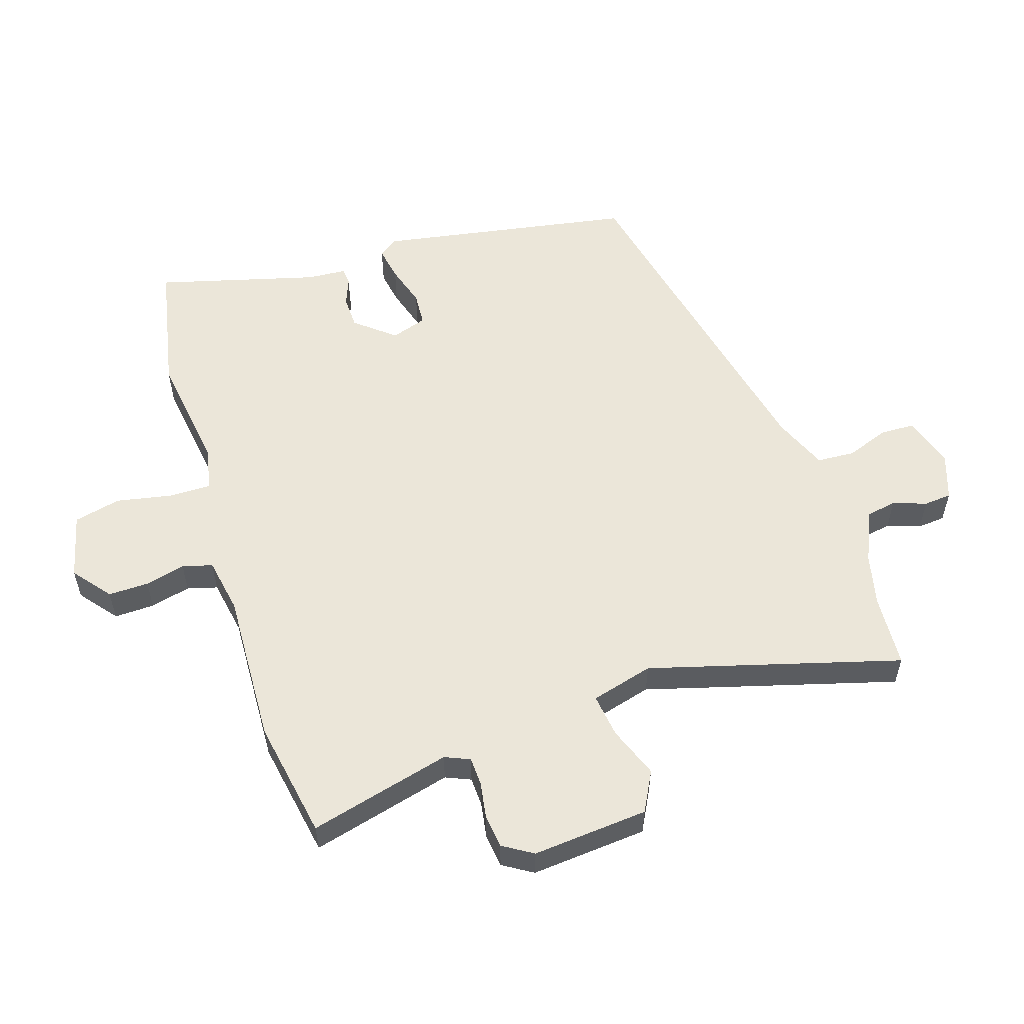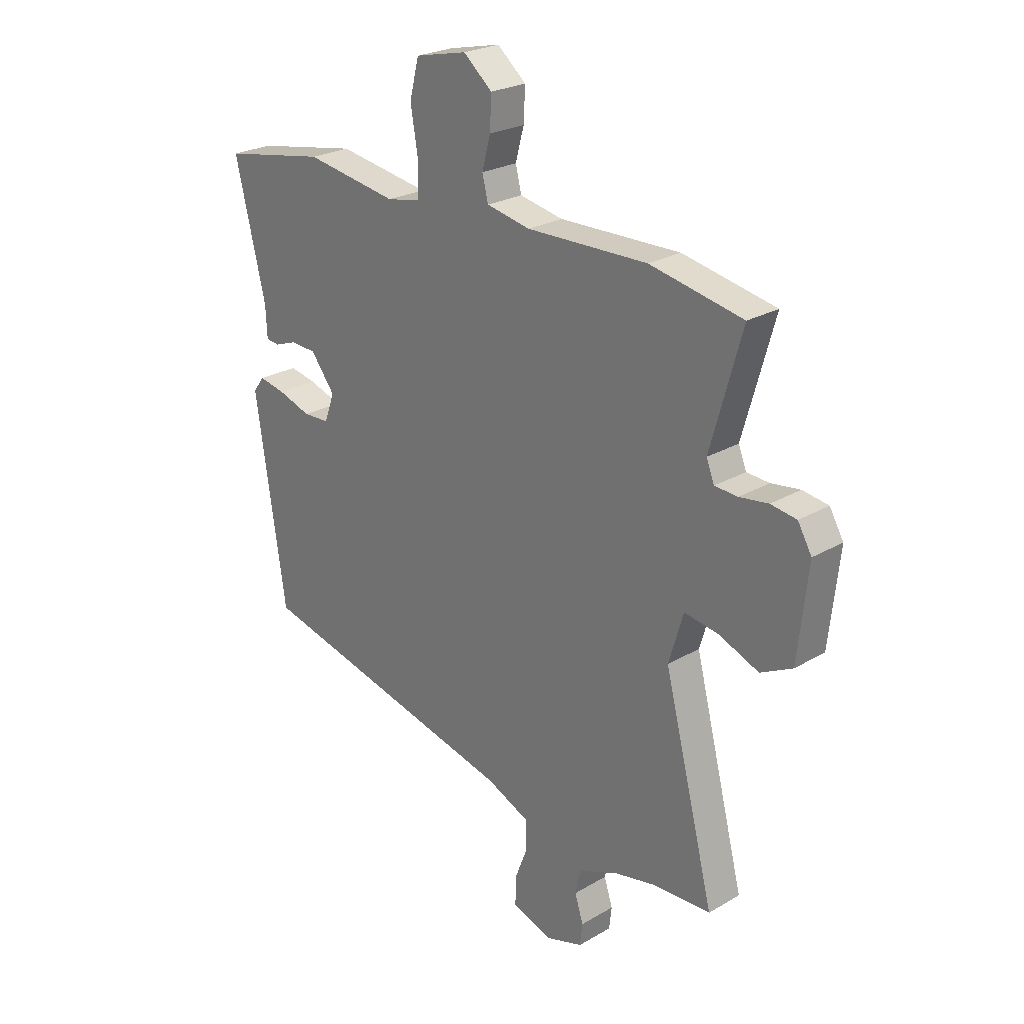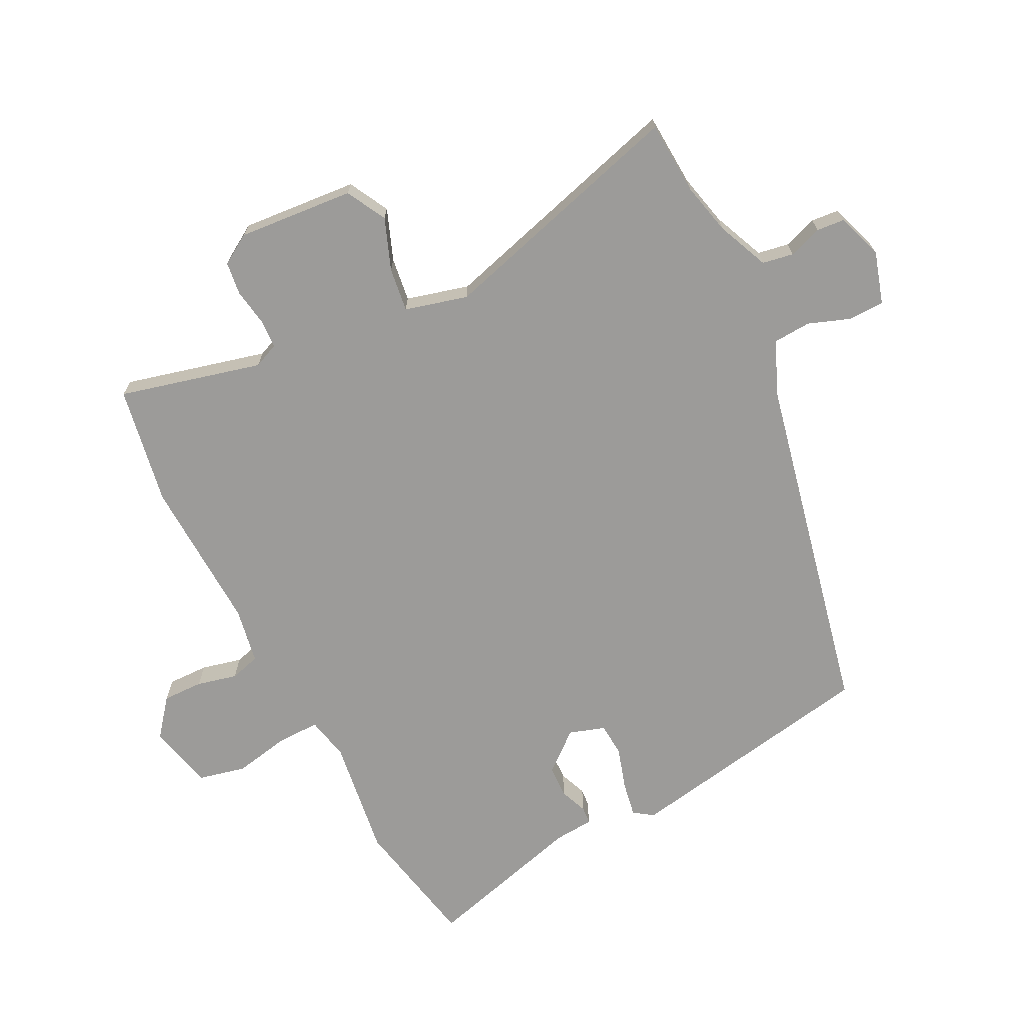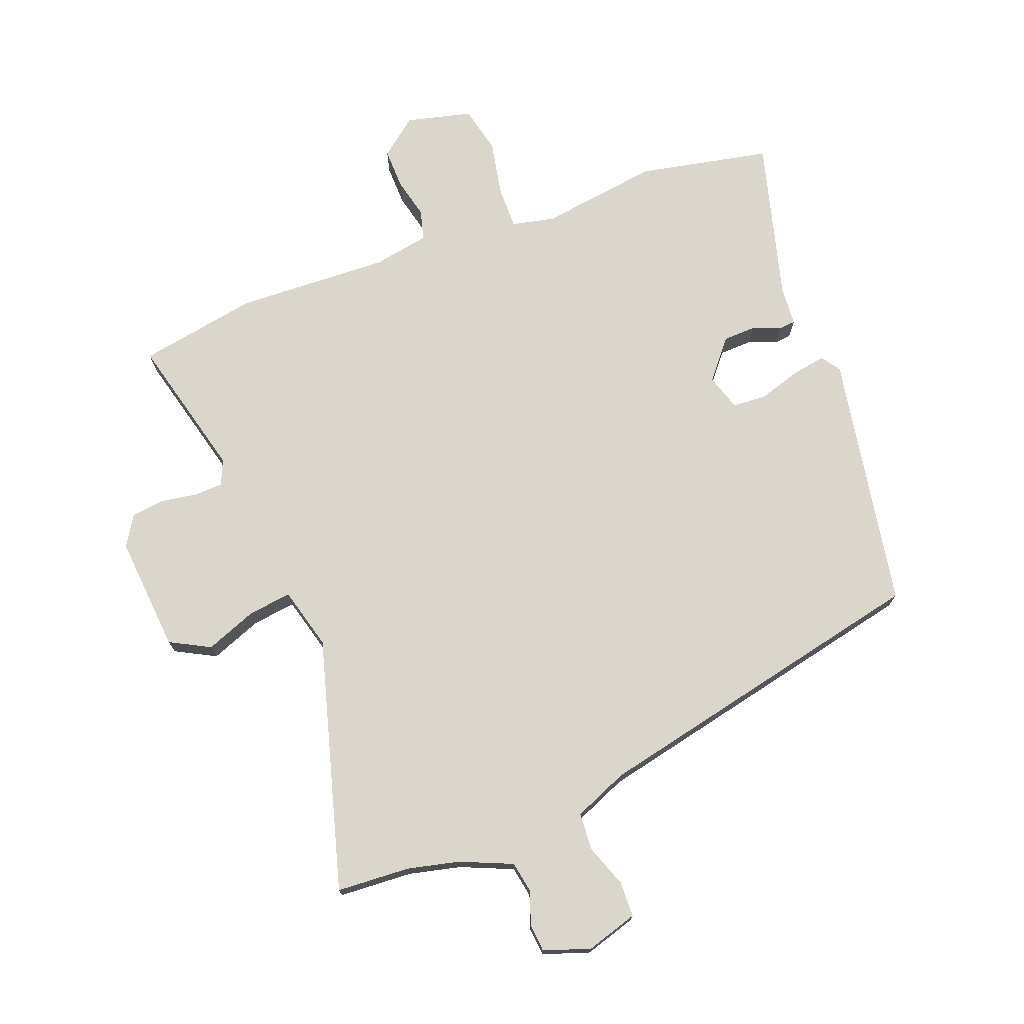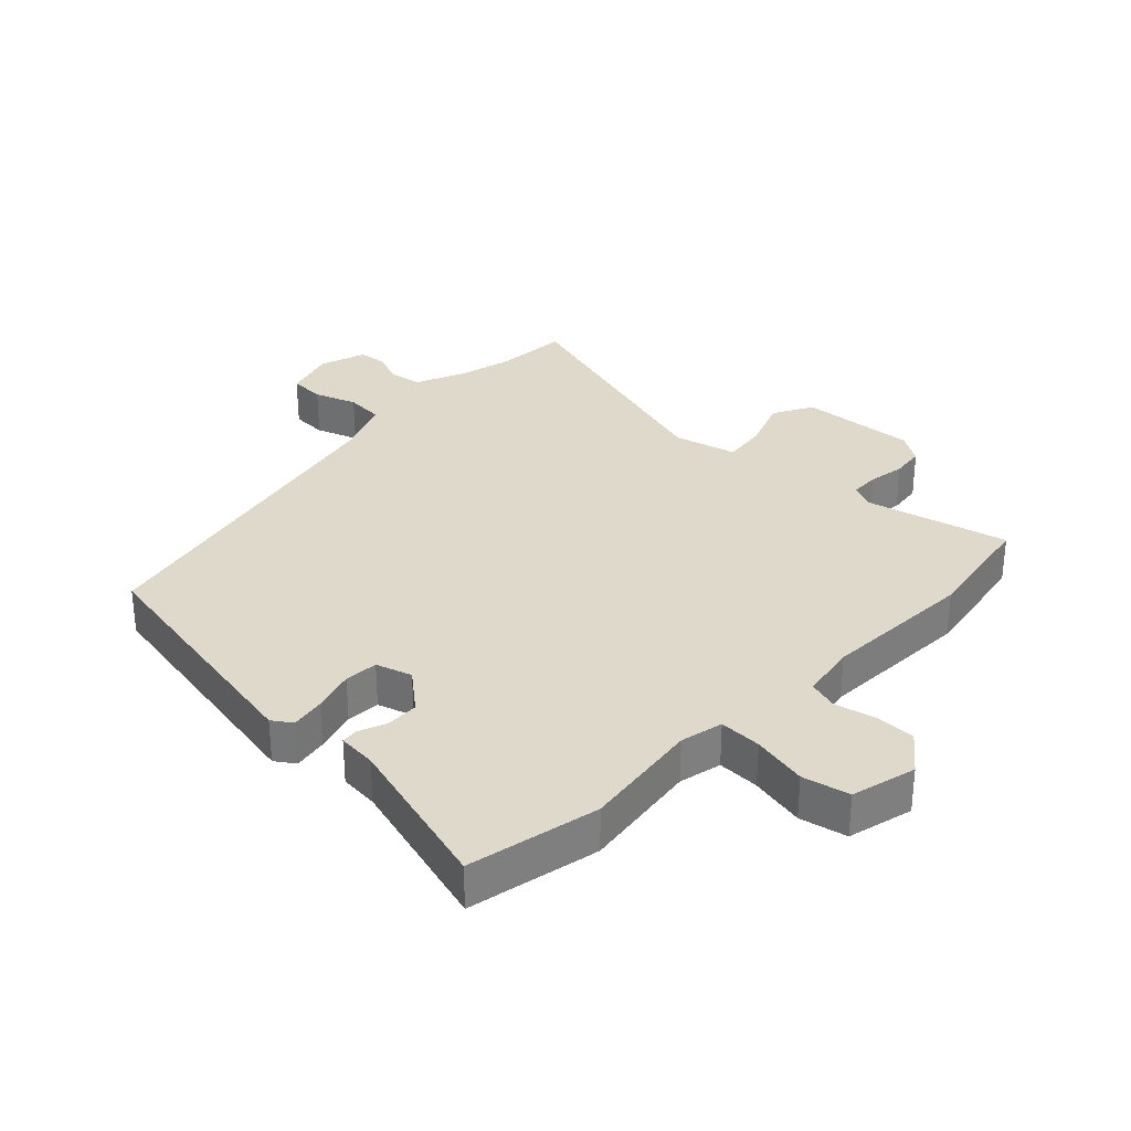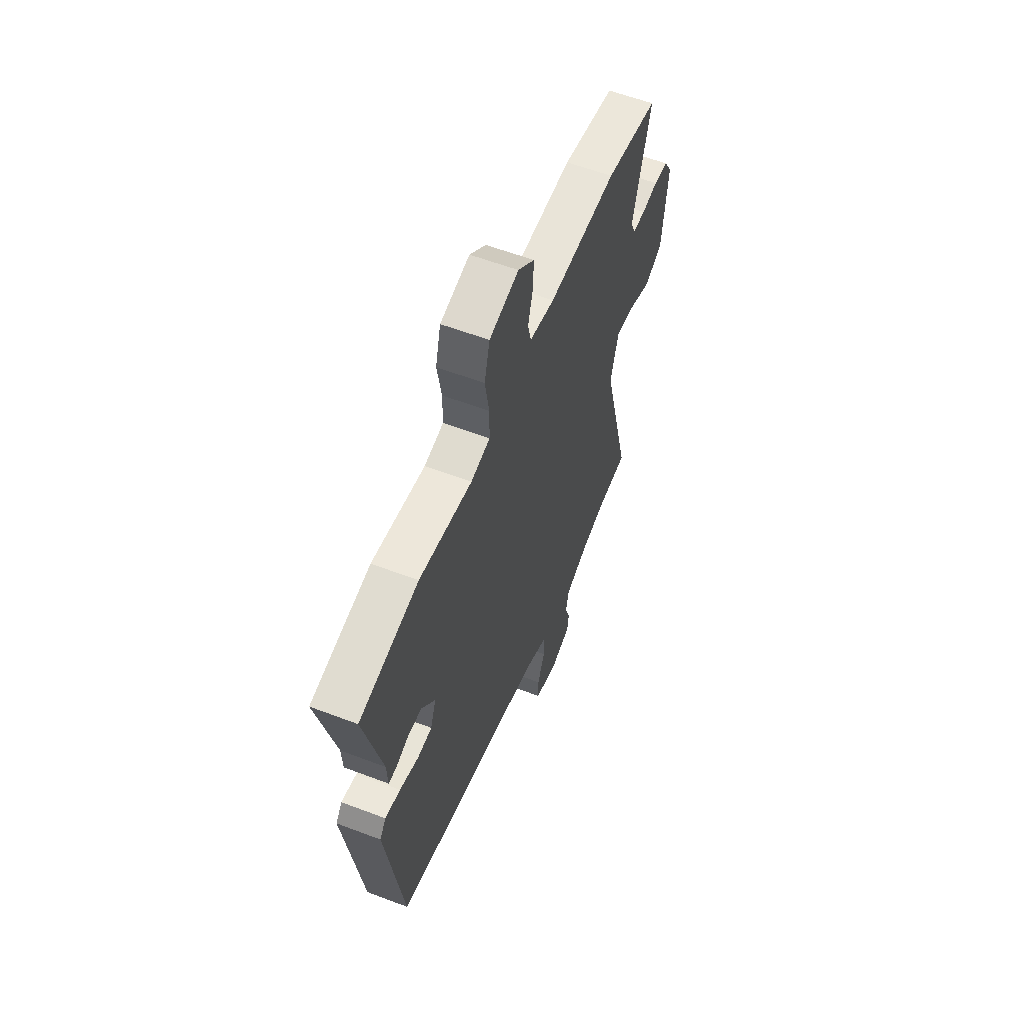
<metadata>
{"format":"obj","ext":"obj","renderer":"f3d","projection":"perspective","resolution":1024,"background":"white","views":[{"elev":56.1,"azim":73.6,"up":"+Y"},{"elev":24.4,"azim":46.1,"up":"+Z"},{"elev":-69.9,"azim":118.3,"up":"+Y"},{"elev":73.8,"azim":160.6,"up":"+Y"},{"elev":31.8,"azim":-44.3,"up":"+Y"},{"elev":58.8,"azim":-68.6,"up":"+Z"}]}
</metadata>
<code>
v -0.563 0.07 0.489
v -0.354 0.07 0.526
v -0.167 0.07 0.495
v -0.099 0.07 0.508
v -0.098 0.07 0.575
v -0.113 0.07 0.663
v -0.094 0.07 0.737
v 0.01 0.07 0.76
v 0.068 0.07 0.711
v 0.065 0.07 0.647
v 0.048 0.07 0.584
v 0.06 0.07 0.536
v 0.148 0.07 0.518
v 0.391 0.07 0.522
v 0.578 0.07 0.484
v 0.515 0.07 0.261
v 0.531 0.07 0.221
v 0.577 0.07 0.218
v 0.635 0.07 0.226
v 0.687 0.07 0.218
v 0.715 0.07 0.17
v 0.695 0.07 -0.013
v 0.631 0.07 -0.045
v 0.551 0.07 -0.012
v 0.482 0.07 -0.001
v 0.453 0.07 -0.099
v 0.555 0.07 -0.498
v 0.439 0.07 -0.502
v 0.357 0.07 -0.519
v 0.274 0.07 -0.552
v 0.264 0.07 -0.601
v 0.281 0.07 -0.654
v 0.276 0.07 -0.698
v 0.202 0.07 -0.721
v 0.121 0.07 -0.694
v 0.121 0.07 -0.638
v 0.147 0.07 -0.572
v 0.145 0.07 -0.512
v 0.06 0.07 -0.474
v -0.48 0.07 -0.342
v -0.541 0.07 0.064
v -0.519 0.07 0.094
v -0.465 0.07 0.083
v -0.399 0.07 0.061
v -0.346 0.07 0.063
v -0.326 0.07 0.119
v -0.375 0.07 0.182
v -0.427 0.07 0.185
v -0.471 0.07 0.169
v -0.498 0.07 0.172
v -0.501 0.07 0.234
v -0.563 0 0.489
v -0.354 0 0.526
v -0.167 0 0.495
v -0.099 0 0.508
v -0.098 0 0.575
v -0.113 0 0.663
v -0.094 0 0.737
v 0.01 0 0.76
v 0.068 0 0.711
v 0.065 0 0.647
v 0.048 0 0.584
v 0.06 0 0.536
v 0.148 0 0.518
v 0.391 0 0.522
v 0.578 0 0.484
v 0.515 0 0.261
v 0.531 0 0.221
v 0.577 0 0.218
v 0.635 0 0.226
v 0.687 0 0.218
v 0.715 0 0.17
v 0.695 0 -0.013
v 0.631 0 -0.045
v 0.551 0 -0.012
v 0.482 0 -0.001
v 0.453 0 -0.099
v 0.555 0 -0.498
v 0.439 0 -0.502
v 0.357 0 -0.519
v 0.274 0 -0.552
v 0.264 0 -0.601
v 0.281 0 -0.654
v 0.276 0 -0.698
v 0.202 0 -0.721
v 0.121 0 -0.694
v 0.121 0 -0.638
v 0.147 0 -0.572
v 0.145 0 -0.512
v 0.06 0 -0.474
v -0.48 0 -0.342
v -0.541 0 0.064
v -0.519 0 0.094
v -0.465 0 0.083
v -0.399 0 0.061
v -0.346 0 0.063
v -0.326 0 0.119
v -0.375 0 0.182
v -0.427 0 0.185
v -0.471 0 0.169
v -0.498 0 0.172
v -0.501 0 0.234
f 48 49 50 51
f 1 2 3
f 51 1 3
f 48 51 3
f 47 48 3
f 46 47 3 4
f 45 46 4
f 42 43 44
f 41 42 44
f 40 41 44
f 39 40 44
f 38 39 44 45
f 35 36 37
f 34 35 37
f 33 34 37
f 32 33 37
f 31 32 37
f 30 31 37 38
f 38 45 4
f 30 38 4
f 29 30 4
f 26 27 28
f 22 23 24
f 21 22 24
f 20 21 24
f 19 20 24
f 18 19 24
f 17 18 24 25
f 16 17 25 26
f 13 14 15 16
f 12 13 16 26
f 9 10 11
f 8 9 11
f 7 8 11
f 6 7 11
f 5 6 11
f 5 11 12
f 26 28 29
f 12 26 29
f 5 12 29
f 4 5 29
f 102 101 100 99
f 54 53 52
f 54 52 102
f 54 102 99
f 54 99 98
f 55 54 98 97
f 55 97 96
f 95 94 93
f 95 93 92
f 95 92 91
f 95 91 90
f 96 95 90 89
f 88 87 86
f 88 86 85
f 88 85 84
f 88 84 83
f 88 83 82
f 89 88 82 81
f 55 96 89
f 55 89 81
f 55 81 80
f 79 78 77
f 75 74 73
f 75 73 72
f 75 72 71
f 75 71 70
f 75 70 69
f 76 75 69 68
f 77 76 68 67
f 67 66 65 64
f 77 67 64 63
f 62 61 60
f 62 60 59
f 62 59 58
f 62 58 57
f 62 57 56
f 63 62 56
f 80 79 77
f 80 77 63
f 80 63 56
f 80 56 55
f 1 52 53 2
f 2 53 54 3
f 3 54 55 4
f 4 55 56 5
f 5 56 57 6
f 6 57 58 7
f 7 58 59 8
f 8 59 60 9
f 9 60 61 10
f 10 61 62 11
f 11 62 63 12
f 12 63 64 13
f 13 64 65 14
f 14 65 66 15
f 15 66 67 16
f 16 67 68 17
f 17 68 69 18
f 18 69 70 19
f 19 70 71 20
f 20 71 72 21
f 21 72 73 22
f 22 73 74 23
f 23 74 75 24
f 24 75 76 25
f 25 76 77 26
f 26 77 78 27
f 27 78 79 28
f 28 79 80 29
f 29 80 81 30
f 30 81 82 31
f 31 82 83 32
f 32 83 84 33
f 33 84 85 34
f 34 85 86 35
f 35 86 87 36
f 36 87 88 37
f 37 88 89 38
f 38 89 90 39
f 39 90 91 40
f 40 91 92 41
f 41 92 93 42
f 42 93 94 43
f 43 94 95 44
f 44 95 96 45
f 45 96 97 46
f 46 97 98 47
f 47 98 99 48
f 48 99 100 49
f 49 100 101 50
f 50 101 102 51
f 51 102 52 1

</code>
